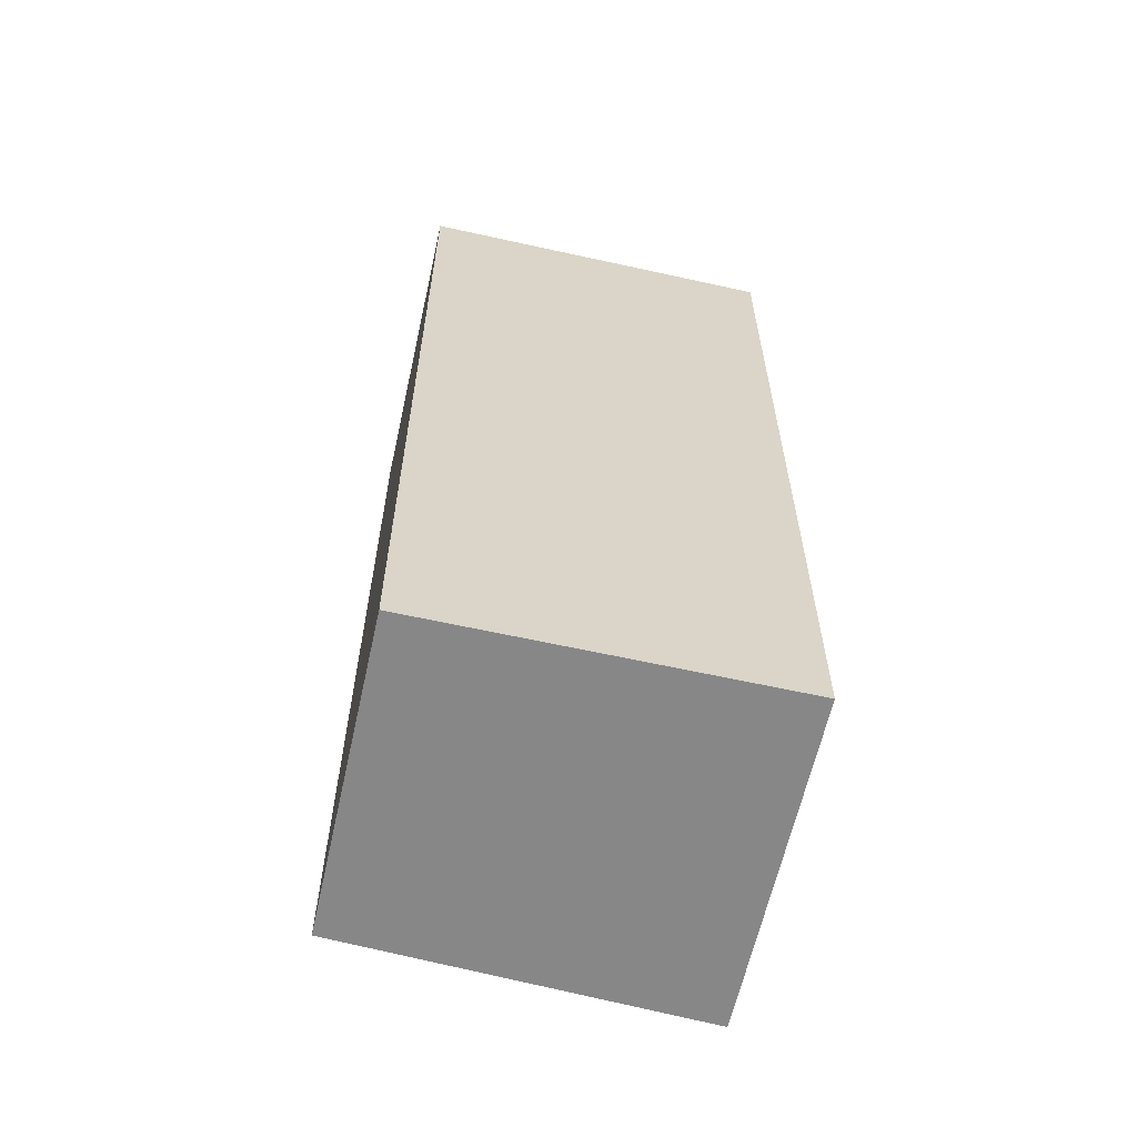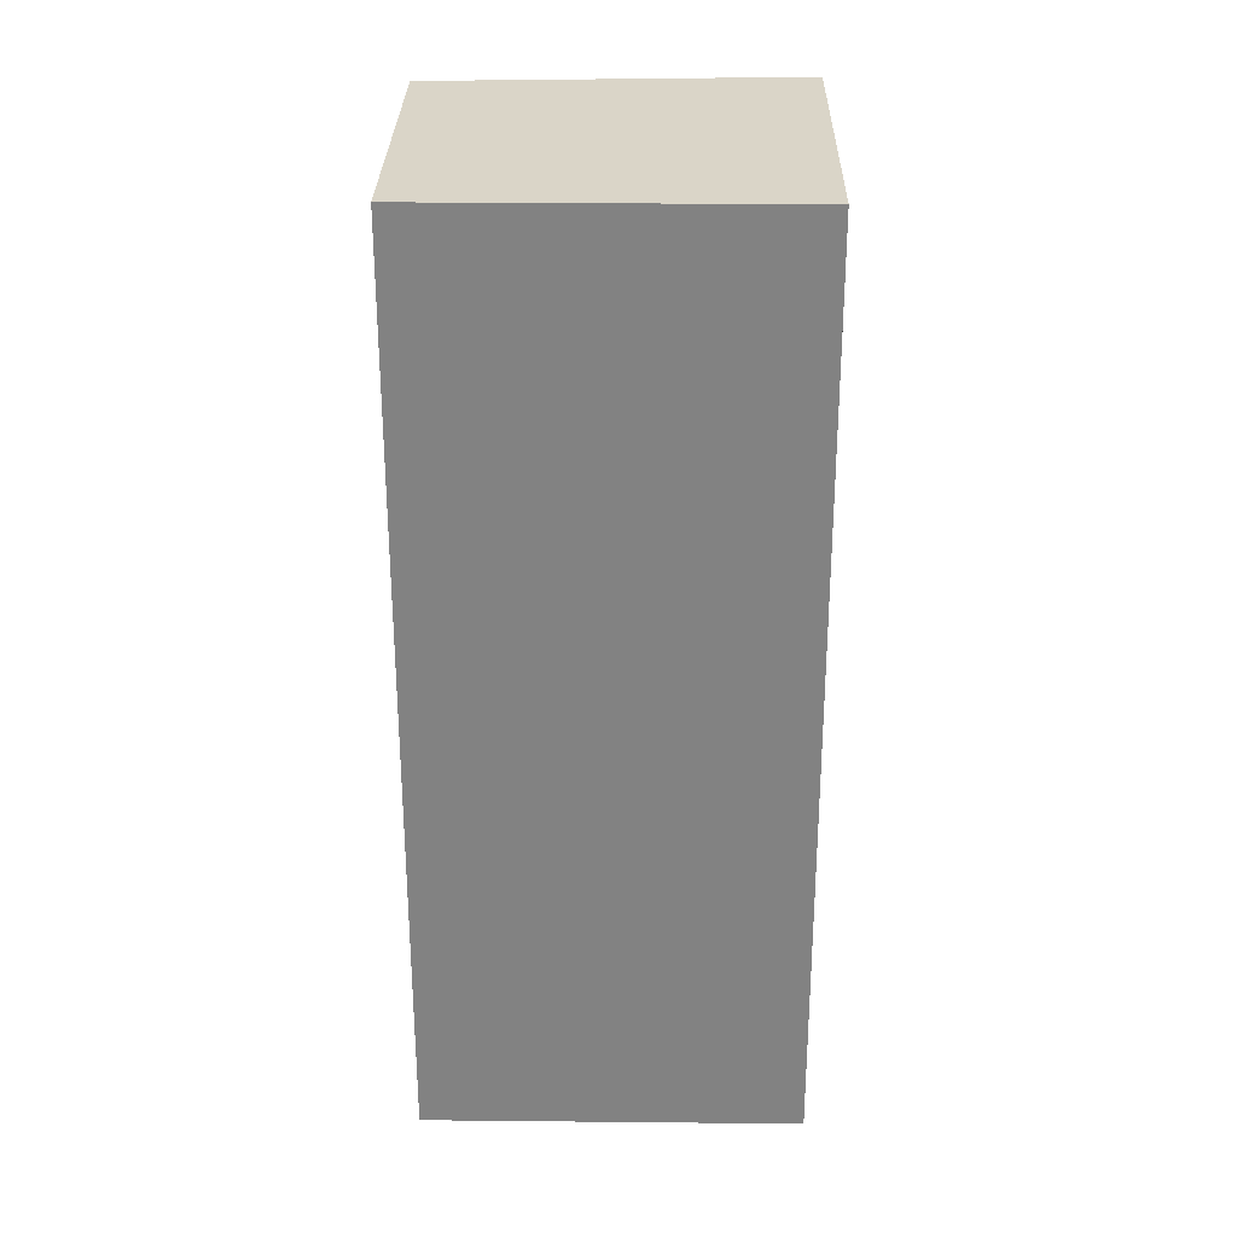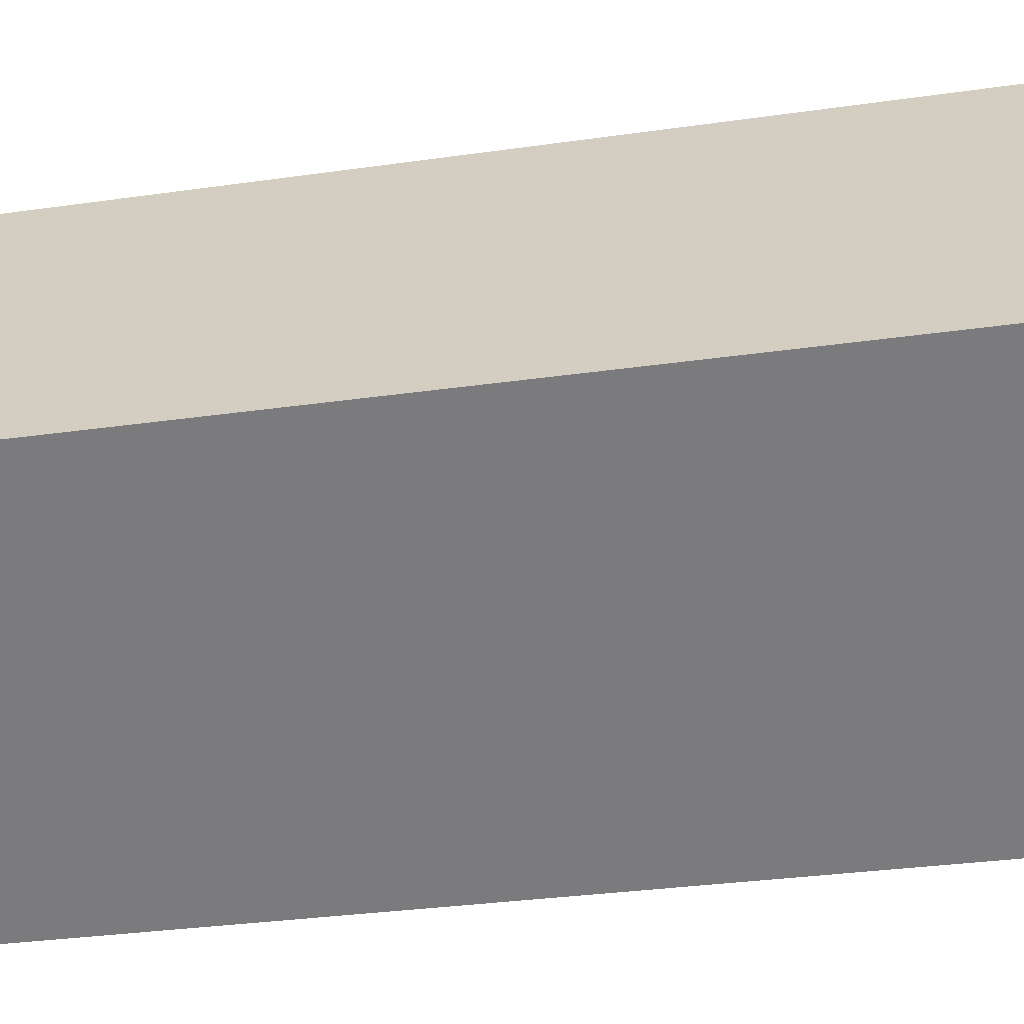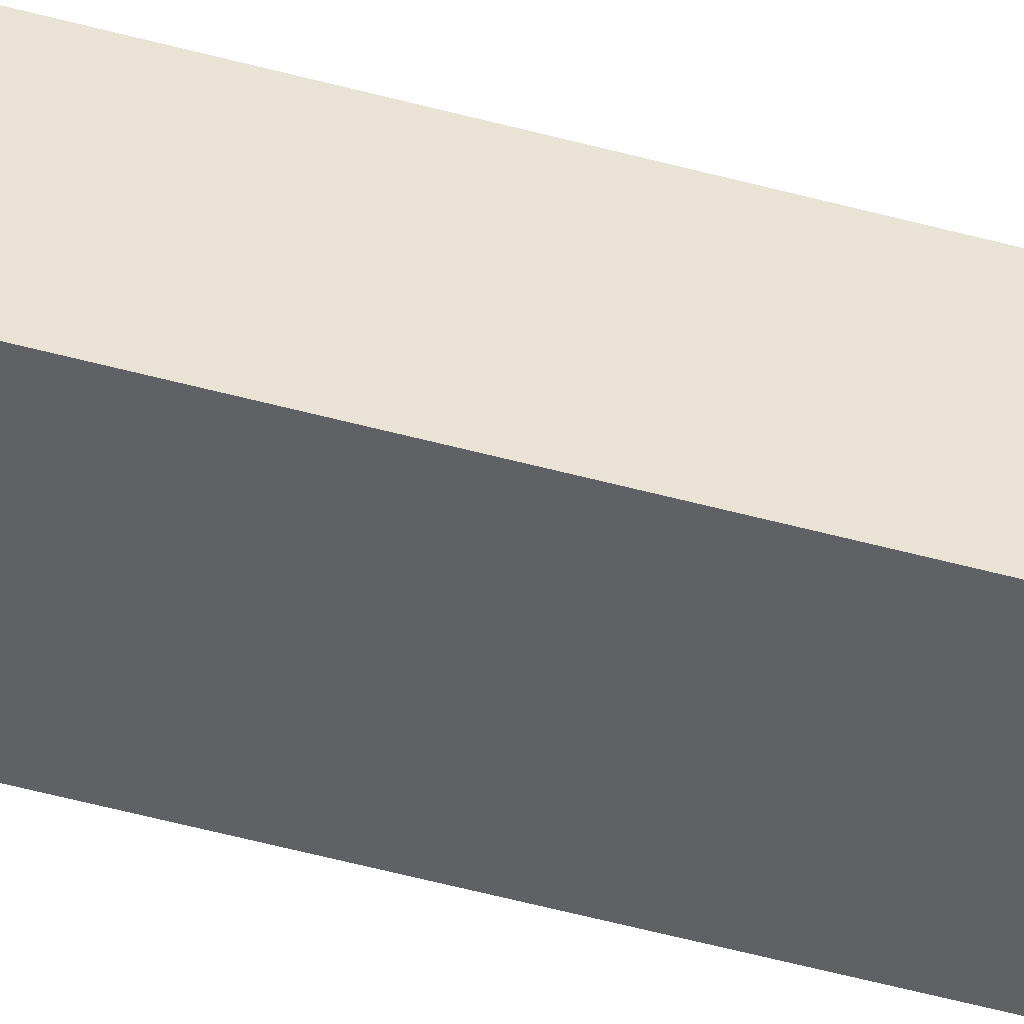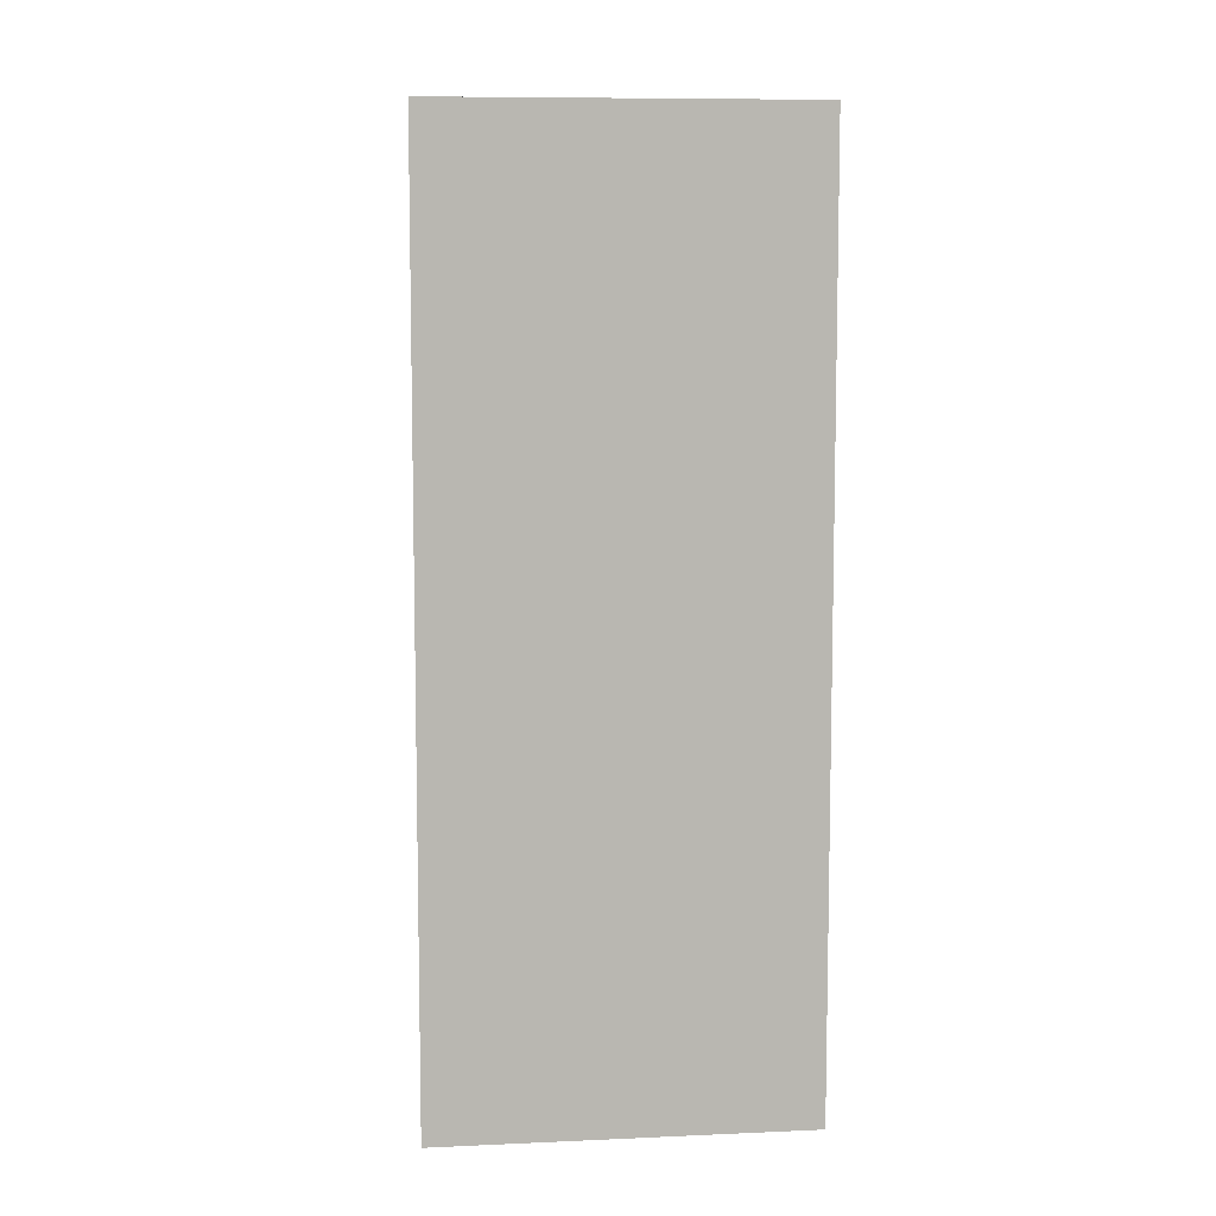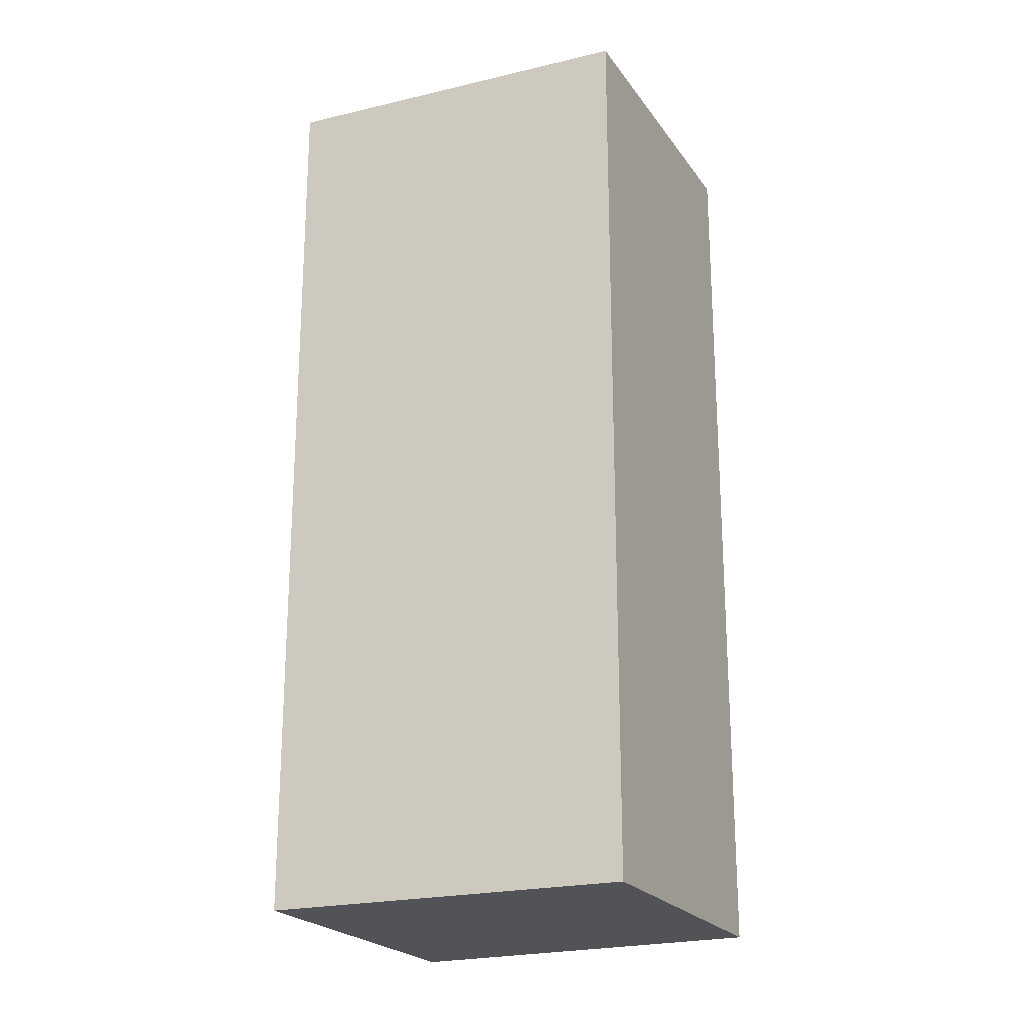
<metadata>
{"format":"obj","ext":"obj","renderer":"f3d","projection":"perspective","resolution":1024,"background":"white","views":[{"elev":-62.4,"azim":-160.9,"up":"+Y"},{"elev":29.2,"azim":-147.4,"up":"+Y"},{"elev":-28.4,"azim":-77.4,"up":"+Z"},{"elev":-79.6,"azim":76.7,"up":"+Z"},{"elev":8.6,"azim":27.6,"up":"+Y"},{"elev":-22.2,"azim":57.2,"up":"+Y"}]}
</metadata>
<code>
v  0 19 1.163e-15
v  9.942 19 1.641
v  6.47 19 -4.006
v  4.047 19 5.705
v  3.675 19 5.936
v  3.686 19 5.954
v  3.686 -3.646e-16 5.954
v  9.942 -1.005e-16 1.641
v  4.047 -3.493e-16 5.705
v  6.47 2.453e-16 -4.006
v  0 0 0
v  3.675 -3.635e-16 5.936
g defaultobject
f 1 2 3
f 2 1 4
f 4 1 5
f 4 5 6
f 7 4 6
f 4 7 2
f 2 7 8
f 8 7 9
f 8 3 2
f 3 8 10
f 10 1 3
f 1 10 11
f 5 7 6
f 7 5 1
f 7 1 12
f 12 1 11
f 8 11 10
f 11 8 9
f 11 9 12
f 12 9 7

</code>
